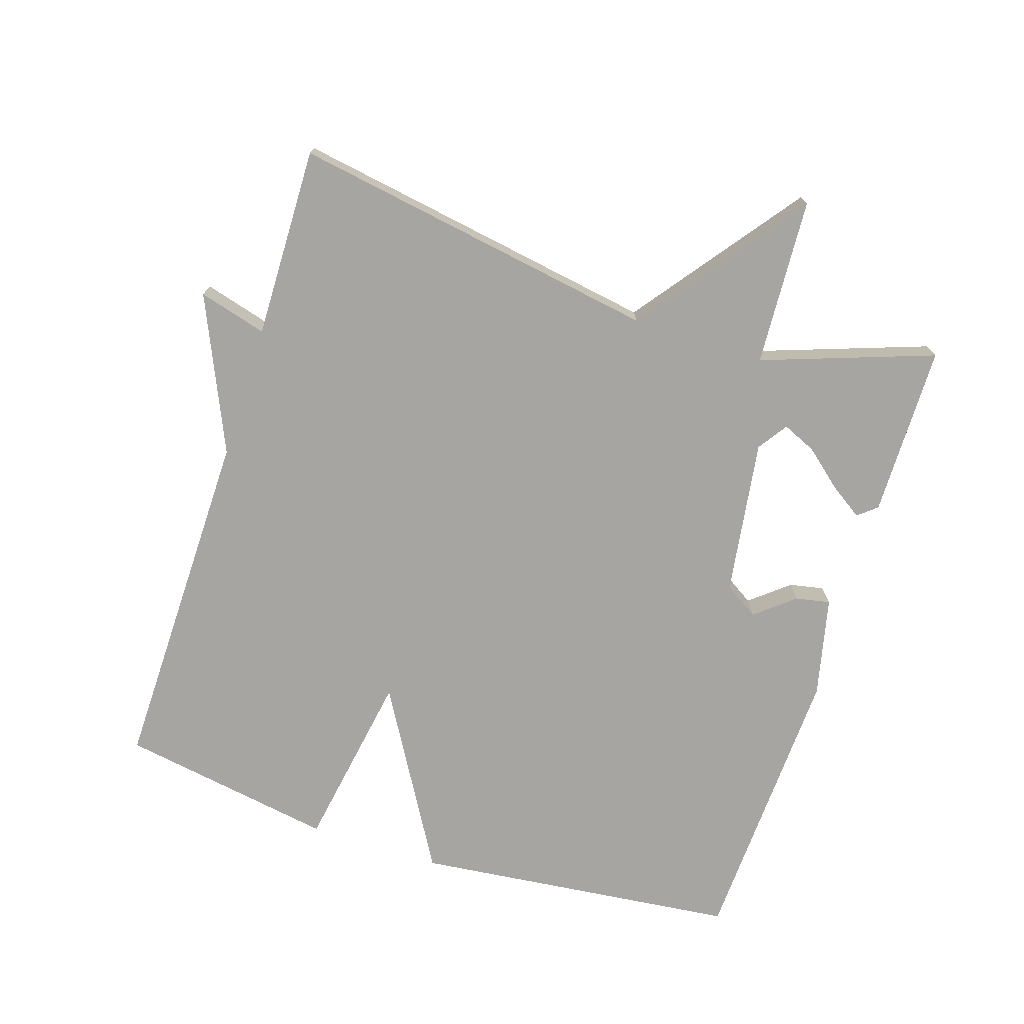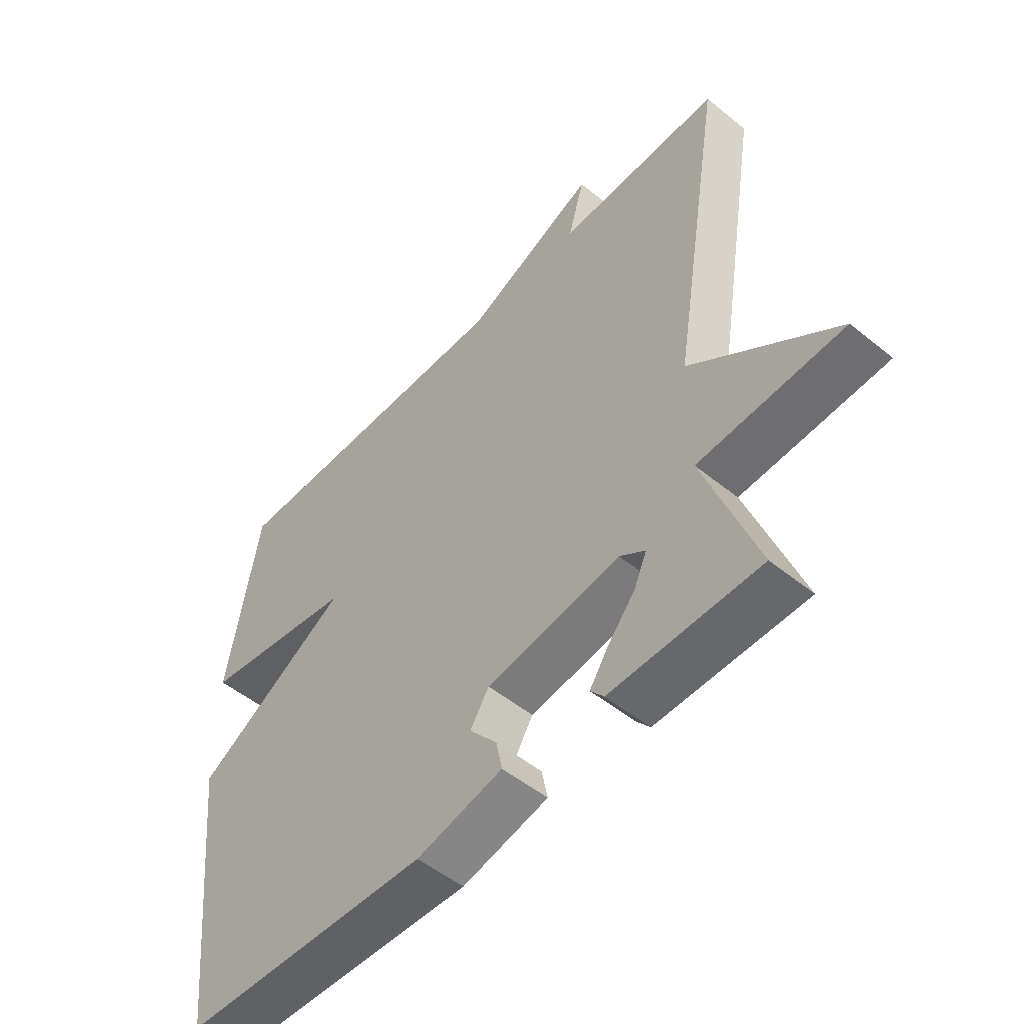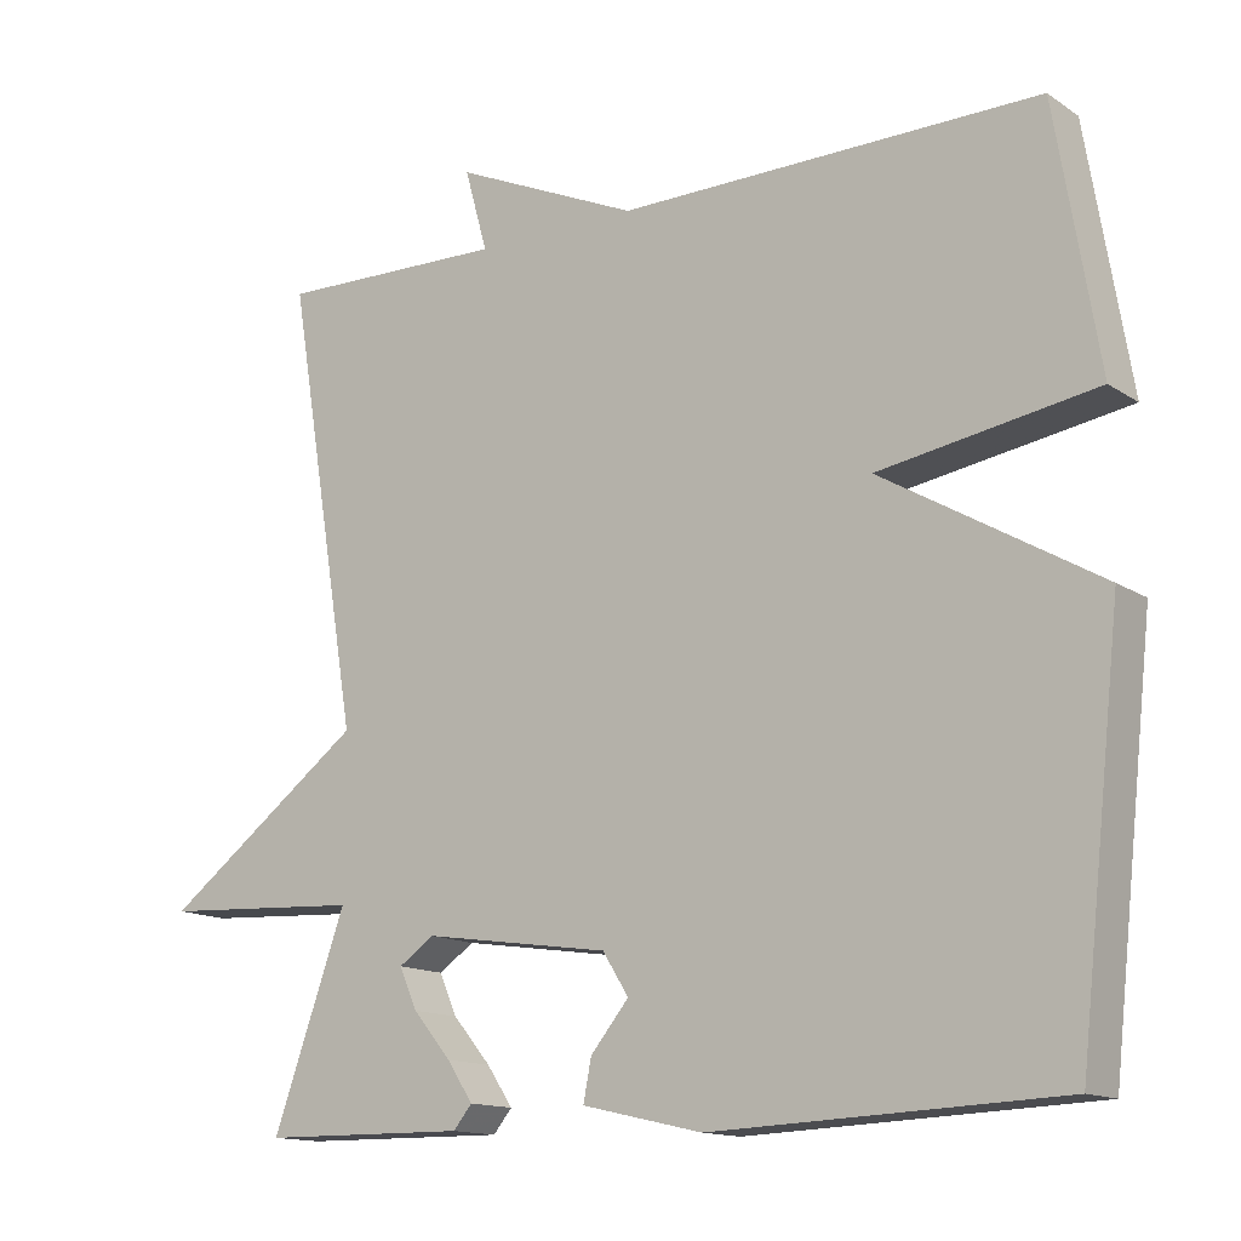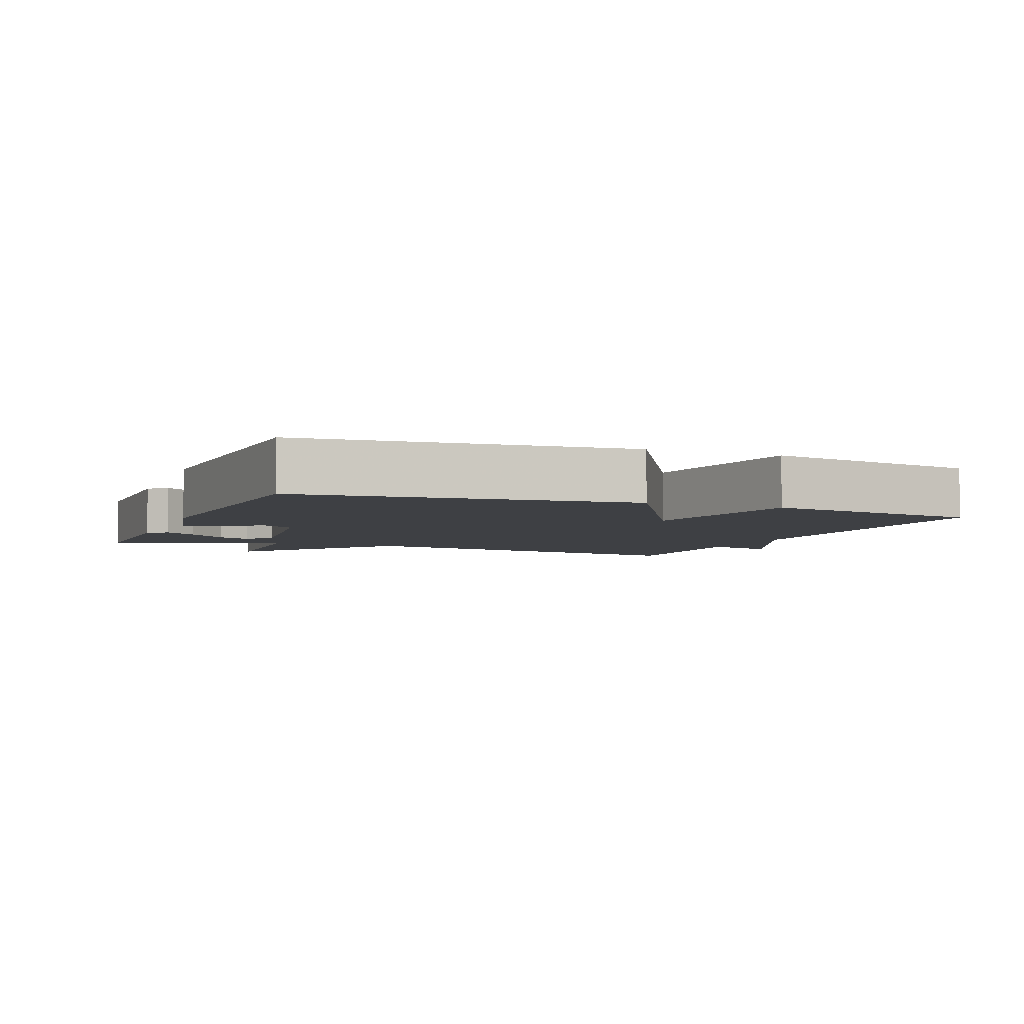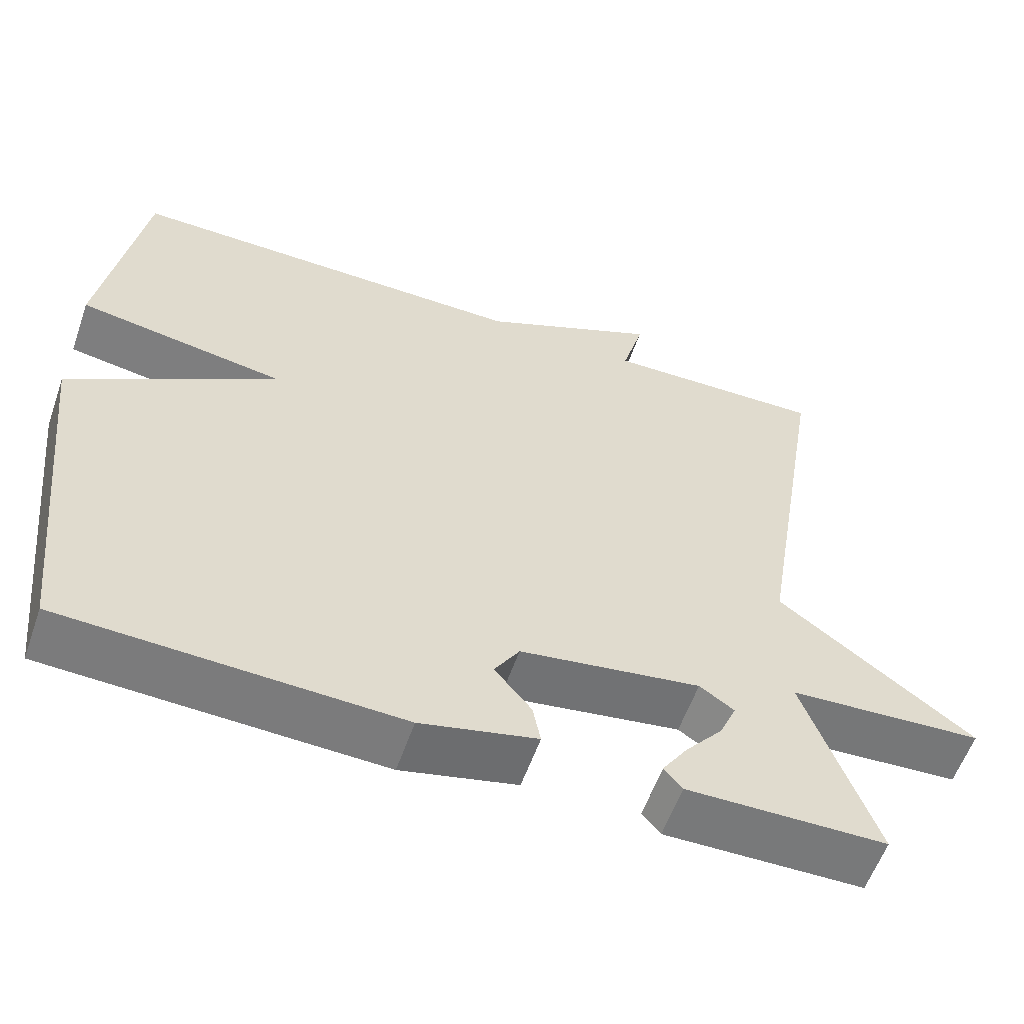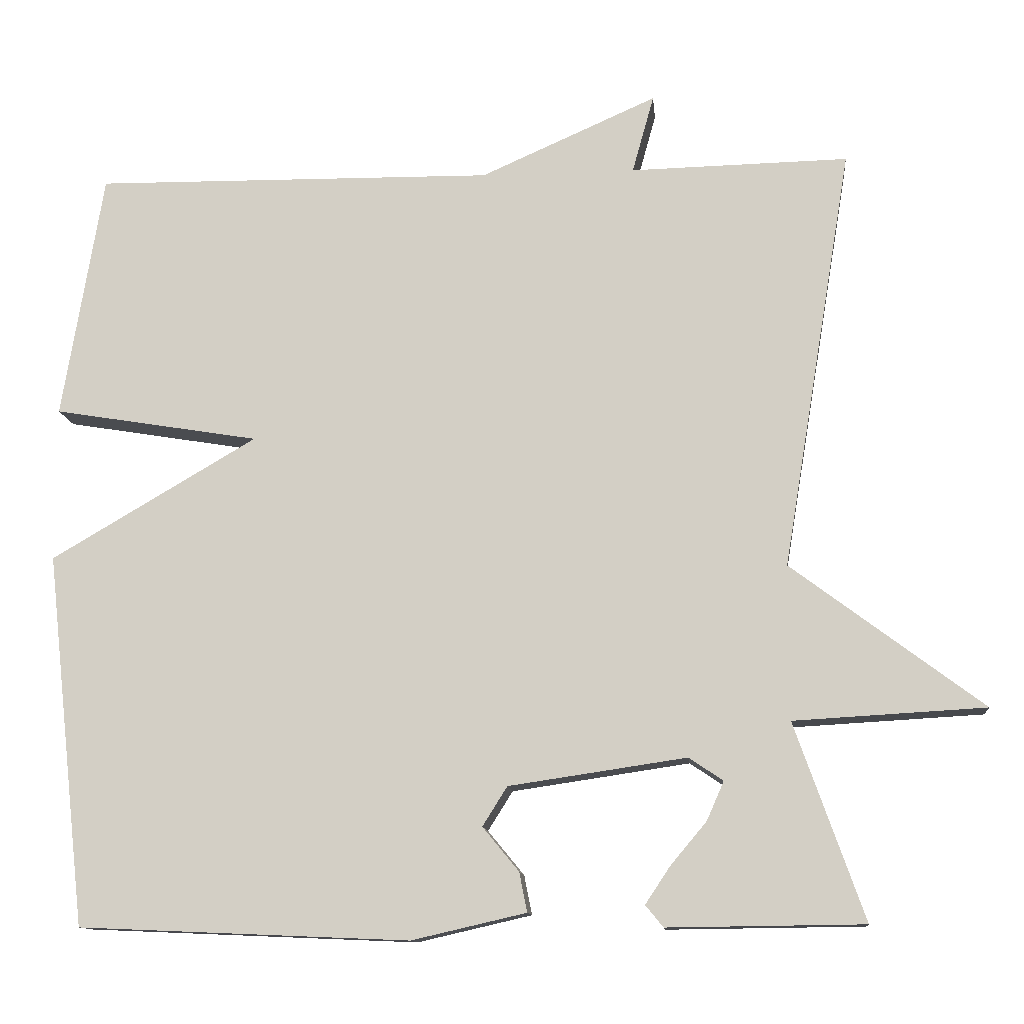
<metadata>
{"format":"obj","ext":"obj","renderer":"f3d","projection":"perspective","resolution":1024,"background":"white","views":[{"elev":-73.9,"azim":72.1,"up":"+Y"},{"elev":-51.8,"azim":48.7,"up":"+Z"},{"elev":-14.0,"azim":-144.6,"up":"+Z"},{"elev":-4.6,"azim":-112.1,"up":"+Y"},{"elev":-57.9,"azim":-19.2,"up":"+Z"},{"elev":-12.0,"azim":5.5,"up":"+Z"}]}
</metadata>
<code>
v -0.5 0.07 -0.5
v -0.553 0.07 -0.019
v -0.287 0.07 0.137
v -0.553 0.07 0.181
v -0.5 0.07 0.5
v 0.018 0.07 0.494
v 0.246 0.07 0.595
v 0.218 0.07 0.494
v 0.5 0.07 0.5
v 0.41 0.07 -0.046
v 0.658 0.07 -0.232
v 0.41 0.07 -0.246
v 0.5 0.07 -0.5
v 0.246 0.07 -0.503
v 0.223 0.07 -0.475
v 0.255 0.07 -0.427
v 0.302 0.07 -0.371
v 0.324 0.07 -0.321
v 0.28 0.07 -0.291
v 0.05 0.07 -0.325
v 0.018 0.07 -0.376
v 0.065 0.07 -0.433
v 0.075 0.07 -0.484
v -0.073 0.07 -0.518
v -0.5 0 -0.5
v -0.553 0 -0.019
v -0.287 0 0.137
v -0.553 0 0.181
v -0.5 0 0.5
v 0.018 0 0.494
v 0.246 0 0.595
v 0.218 0 0.494
v 0.5 0 0.5
v 0.41 0 -0.046
v 0.658 0 -0.232
v 0.41 0 -0.246
v 0.5 0 -0.5
v 0.246 0 -0.503
v 0.223 0 -0.475
v 0.255 0 -0.427
v 0.302 0 -0.371
v 0.324 0 -0.321
v 0.28 0 -0.291
v 0.05 0 -0.325
v 0.018 0 -0.376
v 0.065 0 -0.433
v 0.075 0 -0.484
v -0.073 0 -0.518
f 24 1 2
f 23 24 2
f 22 23 2
f 21 22 2
f 20 21 2 3
f 19 20 3
f 18 19 3
f 15 16 17
f 14 15 17
f 13 14 17
f 12 13 17
f 12 17 18
f 10 11 12
f 10 12 18 3
f 8 9 10 3
f 8 3 4
f 7 8 4
f 6 7 4
f 4 5 6
f 26 25 48
f 26 48 47
f 26 47 46
f 26 46 45
f 27 26 45 44
f 27 44 43
f 27 43 42
f 41 40 39
f 41 39 38
f 41 38 37
f 41 37 36
f 42 41 36
f 36 35 34
f 27 42 36 34
f 27 34 33 32
f 28 27 32
f 28 32 31
f 28 31 30
f 30 29 28
f 1 25 26 2
f 2 26 27 3
f 3 27 28 4
f 4 28 29 5
f 5 29 30 6
f 6 30 31 7
f 7 31 32 8
f 8 32 33 9
f 9 33 34 10
f 10 34 35 11
f 11 35 36 12
f 12 36 37 13
f 13 37 38 14
f 14 38 39 15
f 15 39 40 16
f 16 40 41 17
f 17 41 42 18
f 18 42 43 19
f 19 43 44 20
f 20 44 45 21
f 21 45 46 22
f 22 46 47 23
f 23 47 48 24
f 24 48 25 1

</code>
